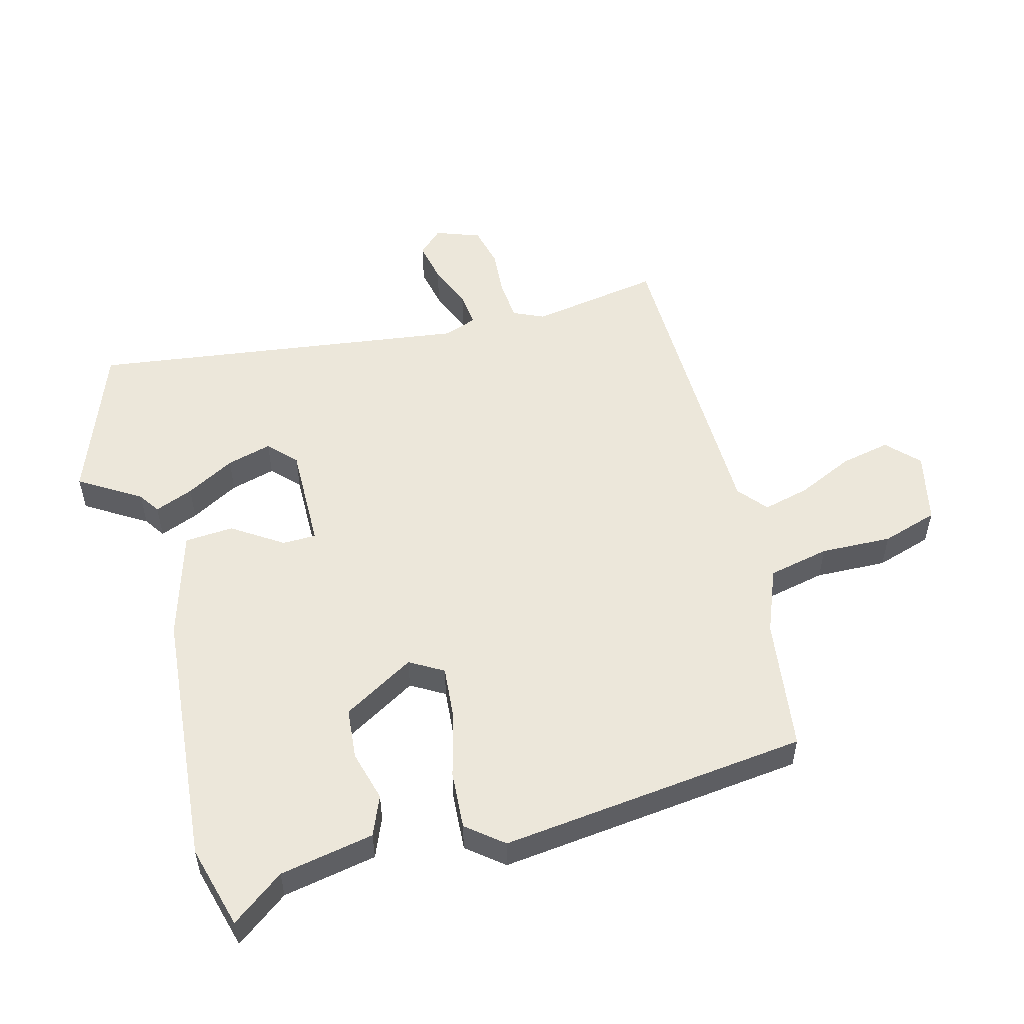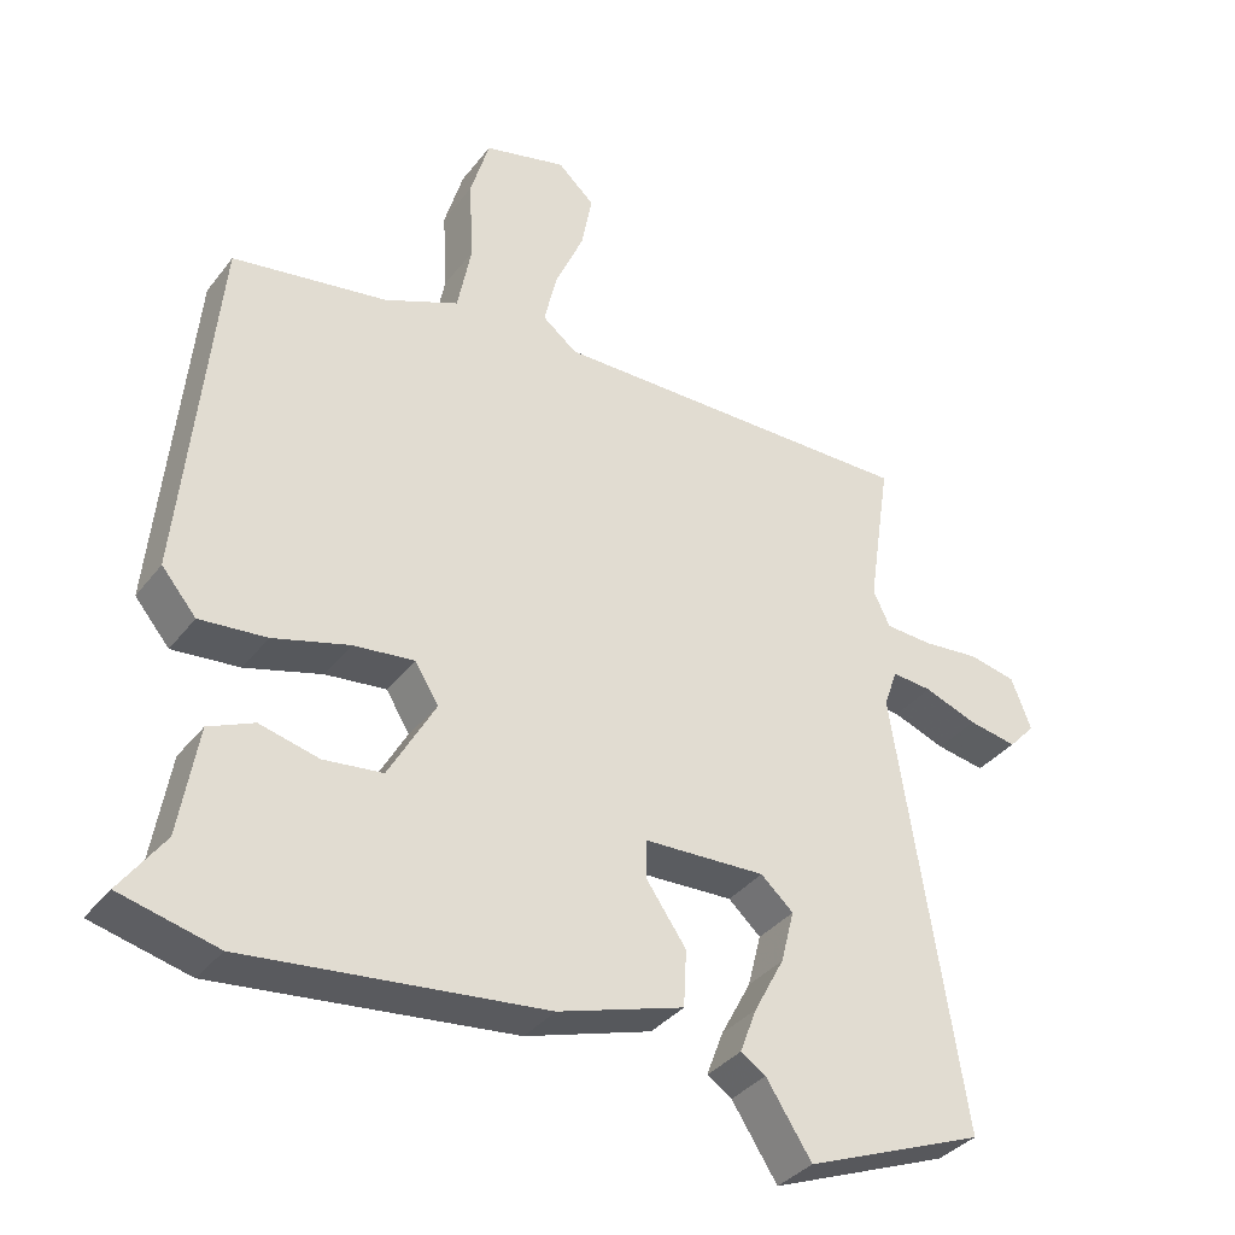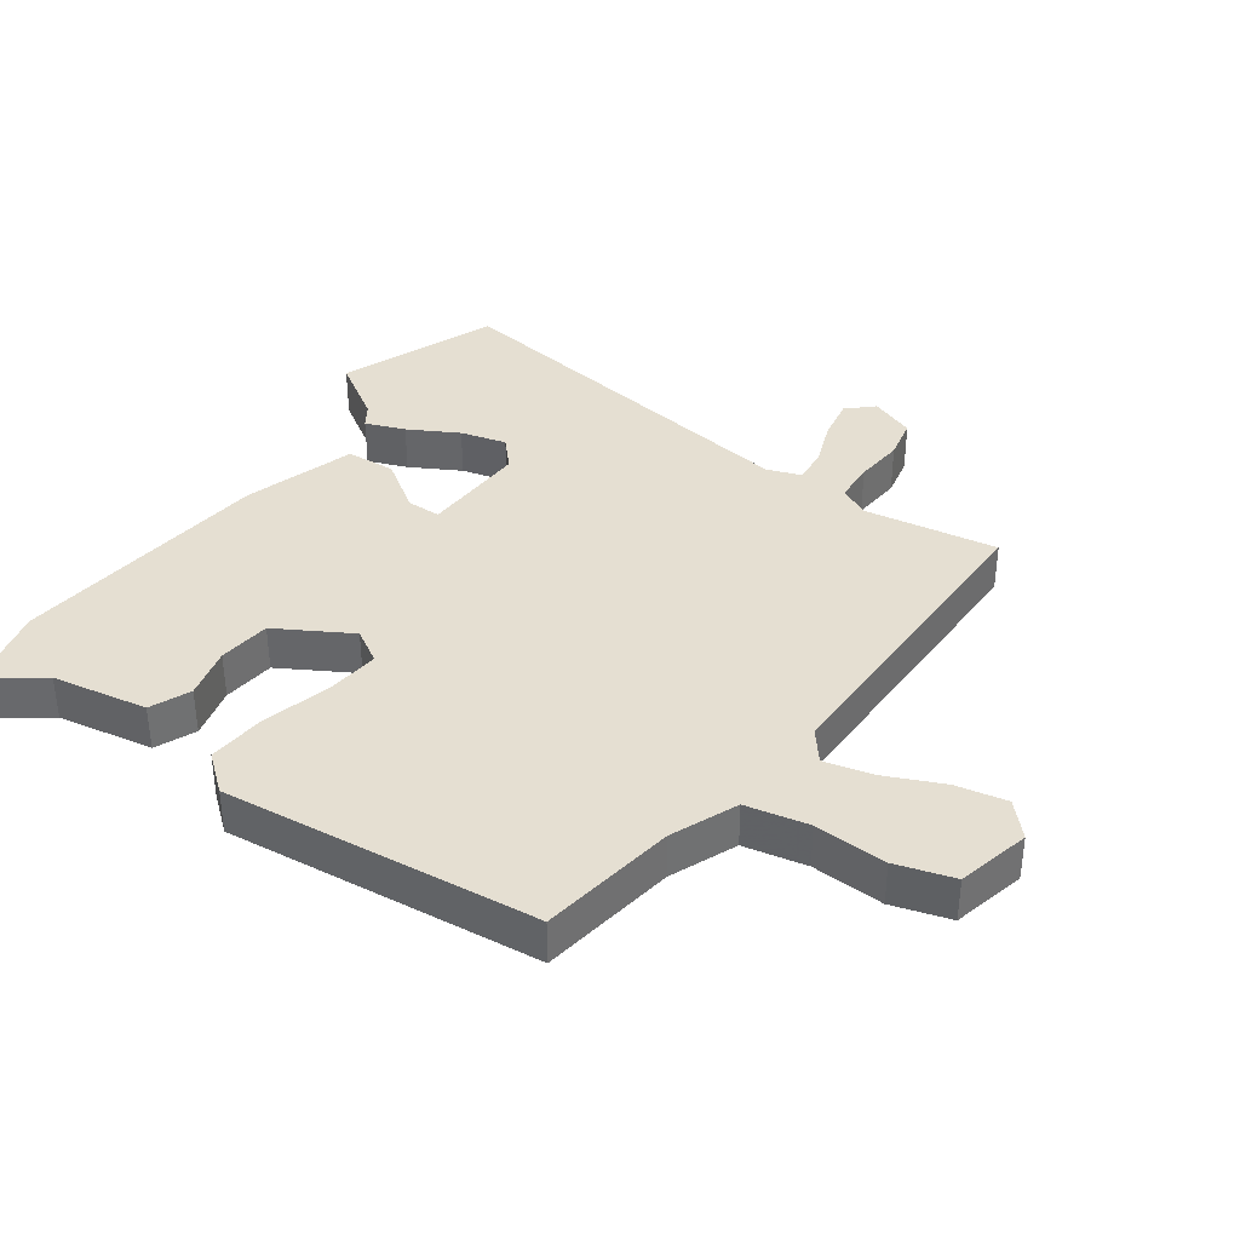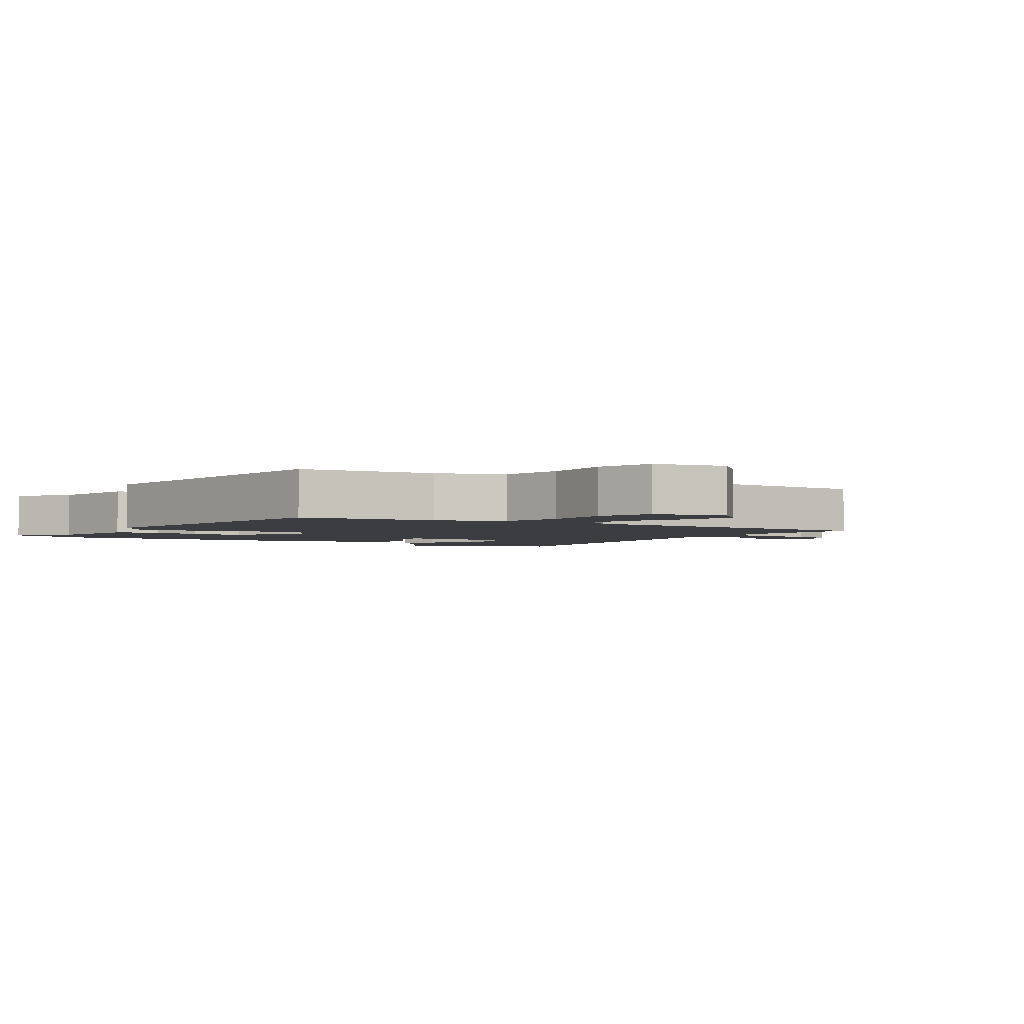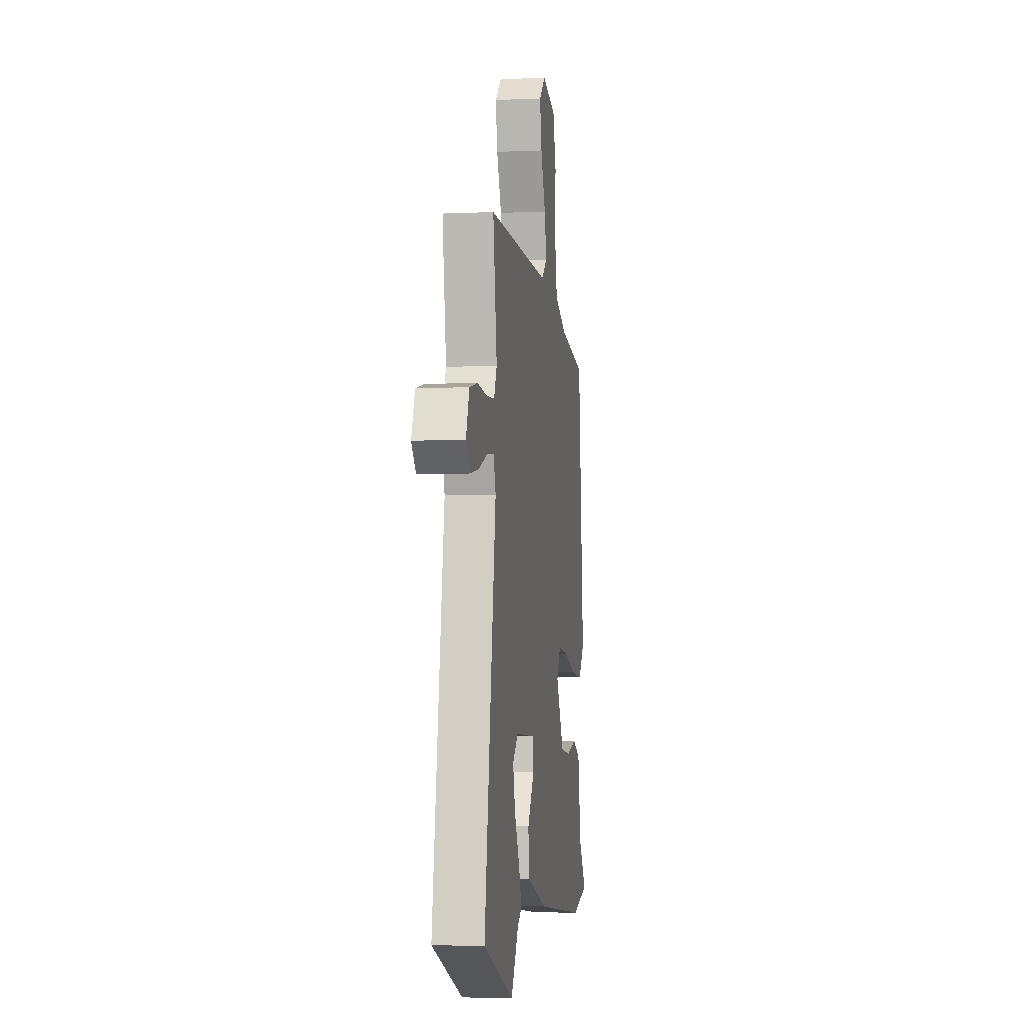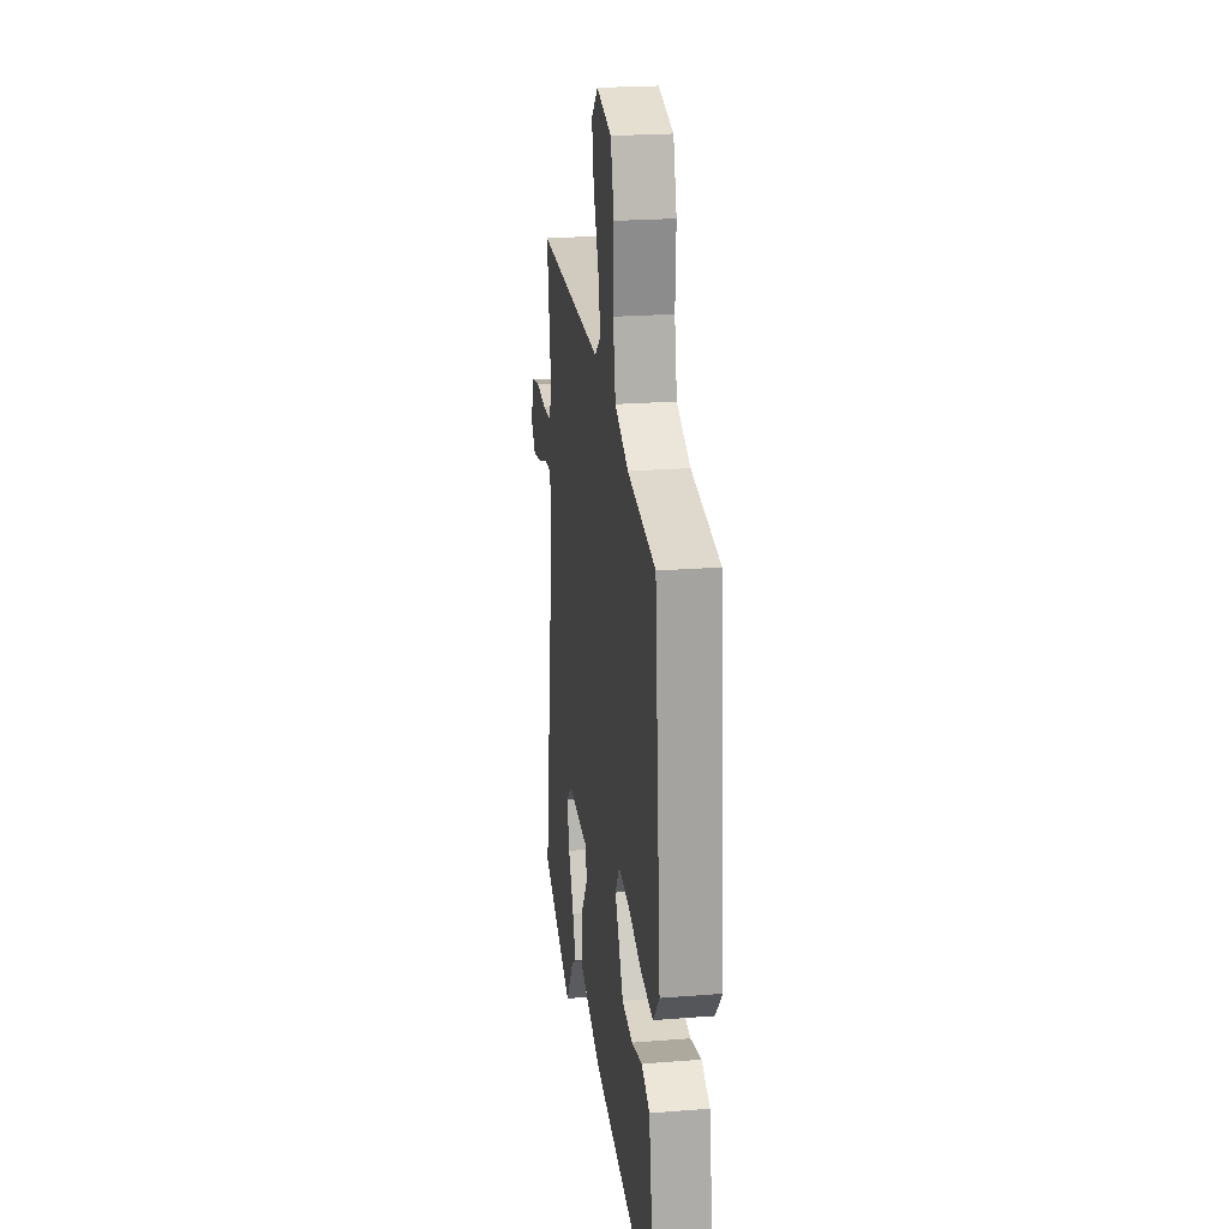
<metadata>
{"format":"obj","ext":"obj","renderer":"f3d","projection":"perspective","resolution":1024,"background":"white","views":[{"elev":53.1,"azim":-106.1,"up":"+Y"},{"elev":-35.6,"azim":-32.4,"up":"+Z"},{"elev":37.4,"azim":-55.1,"up":"+Y"},{"elev":-2.7,"azim":-34.7,"up":"+Y"},{"elev":-4.5,"azim":98.3,"up":"+Z"},{"elev":23.1,"azim":-97.7,"up":"+Z"}]}
</metadata>
<code>
v 0.563 0.07 -0.475
v 0.319 0.07 -0.571
v 0.257 0.07 -0.476
v 0.223 0.07 -0.454
v 0.246 0.07 -0.393
v 0.287 0.07 -0.316
v 0.305 0.07 -0.245
v 0.261 0.07 -0.205
v 0.095 0.07 -0.211
v 0.095 0.07 -0.264
v 0.149 0.07 -0.342
v 0.145 0.07 -0.419
v -0.027 0.07 -0.473
v -0.432 0.07 -0.517
v -0.564 0.07 -0.484
v -0.504 0.07 -0.401
v -0.479 0.07 -0.253
v -0.417 0.07 -0.226
v -0.337 0.07 -0.246
v -0.256 0.07 -0.237
v -0.192 0.07 -0.123
v -0.224 0.07 -0.071
v -0.307 0.07 -0.08
v -0.411 0.07 -0.109
v -0.502 0.07 -0.117
v -0.549 0.07 -0.061
v -0.503 0.07 0.424
v -0.292 0.07 0.457
v -0.19 0.07 0.5
v -0.171 0.07 0.597
v -0.177 0.07 0.709
v -0.151 0.07 0.798
v -0.038 0.07 0.826
v 0.012 0.07 0.78
v -0.003 0.07 0.701
v -0.042 0.07 0.612
v -0.059 0.07 0.538
v -0.012 0.07 0.501
v 0.492 0.07 0.503
v 0.461 0.07 0.297
v 0.484 0.07 0.249
v 0.548 0.07 0.245
v 0.625 0.07 0.252
v 0.69 0.07 0.238
v 0.717 0.07 0.168
v 0.681 0.07 0.129
v 0.615 0.07 0.141
v 0.543 0.07 0.168
v 0.488 0.07 0.173
v 0.47 0.07 0.12
v 0.563 0 -0.475
v 0.319 0 -0.571
v 0.257 0 -0.476
v 0.223 0 -0.454
v 0.246 0 -0.393
v 0.287 0 -0.316
v 0.305 0 -0.245
v 0.261 0 -0.205
v 0.095 0 -0.211
v 0.095 0 -0.264
v 0.149 0 -0.342
v 0.145 0 -0.419
v -0.027 0 -0.473
v -0.432 0 -0.517
v -0.564 0 -0.484
v -0.504 0 -0.401
v -0.479 0 -0.253
v -0.417 0 -0.226
v -0.337 0 -0.246
v -0.256 0 -0.237
v -0.192 0 -0.123
v -0.224 0 -0.071
v -0.307 0 -0.08
v -0.411 0 -0.109
v -0.502 0 -0.117
v -0.549 0 -0.061
v -0.503 0 0.424
v -0.292 0 0.457
v -0.19 0 0.5
v -0.171 0 0.597
v -0.177 0 0.709
v -0.151 0 0.798
v -0.038 0 0.826
v 0.012 0 0.78
v -0.003 0 0.701
v -0.042 0 0.612
v -0.059 0 0.538
v -0.012 0 0.501
v 0.492 0 0.503
v 0.461 0 0.297
v 0.484 0 0.249
v 0.548 0 0.245
v 0.625 0 0.252
v 0.69 0 0.238
v 0.717 0 0.168
v 0.681 0 0.129
v 0.615 0 0.141
v 0.543 0 0.168
v 0.488 0 0.173
v 0.47 0 0.12
f 45 46 47 48
f 45 48 49
f 42 43 44 45
f 41 42 45 49
f 40 41 49 50
f 38 39 40
f 33 34 35 36
f 33 36 37
f 30 31 32 33
f 29 30 33 37
f 28 29 37 38
f 26 27 28
f 23 24 25 26
f 22 23 26 28
f 21 22 28 38
f 16 17 18 19
f 16 19 20
f 15 16 20
f 14 15 20
f 13 14 20
f 10 11 12 13
f 9 10 13 20
f 3 4 5 6
f 3 6 7
f 50 1 2 3
f 50 3 7
f 21 38 40 50
f 9 20 21 50
f 8 9 50
f 7 8 50
f 98 97 96 95
f 99 98 95
f 95 94 93 92
f 99 95 92 91
f 100 99 91 90
f 90 89 88
f 86 85 84 83
f 87 86 83
f 83 82 81 80
f 87 83 80 79
f 88 87 79 78
f 78 77 76
f 76 75 74 73
f 78 76 73 72
f 88 78 72 71
f 69 68 67 66
f 70 69 66
f 70 66 65
f 70 65 64
f 70 64 63
f 63 62 61 60
f 70 63 60 59
f 56 55 54 53
f 57 56 53
f 53 52 51 100
f 57 53 100
f 100 90 88 71
f 100 71 70 59
f 100 59 58
f 100 58 57
f 1 51 52 2
f 2 52 53 3
f 3 53 54 4
f 4 54 55 5
f 5 55 56 6
f 6 56 57 7
f 7 57 58 8
f 8 58 59 9
f 9 59 60 10
f 10 60 61 11
f 11 61 62 12
f 12 62 63 13
f 13 63 64 14
f 14 64 65 15
f 15 65 66 16
f 16 66 67 17
f 17 67 68 18
f 18 68 69 19
f 19 69 70 20
f 20 70 71 21
f 21 71 72 22
f 22 72 73 23
f 23 73 74 24
f 24 74 75 25
f 25 75 76 26
f 26 76 77 27
f 27 77 78 28
f 28 78 79 29
f 29 79 80 30
f 30 80 81 31
f 31 81 82 32
f 32 82 83 33
f 33 83 84 34
f 34 84 85 35
f 35 85 86 36
f 36 86 87 37
f 37 87 88 38
f 38 88 89 39
f 39 89 90 40
f 40 90 91 41
f 41 91 92 42
f 42 92 93 43
f 43 93 94 44
f 44 94 95 45
f 45 95 96 46
f 46 96 97 47
f 47 97 98 48
f 48 98 99 49
f 49 99 100 50
f 50 100 51 1

</code>
